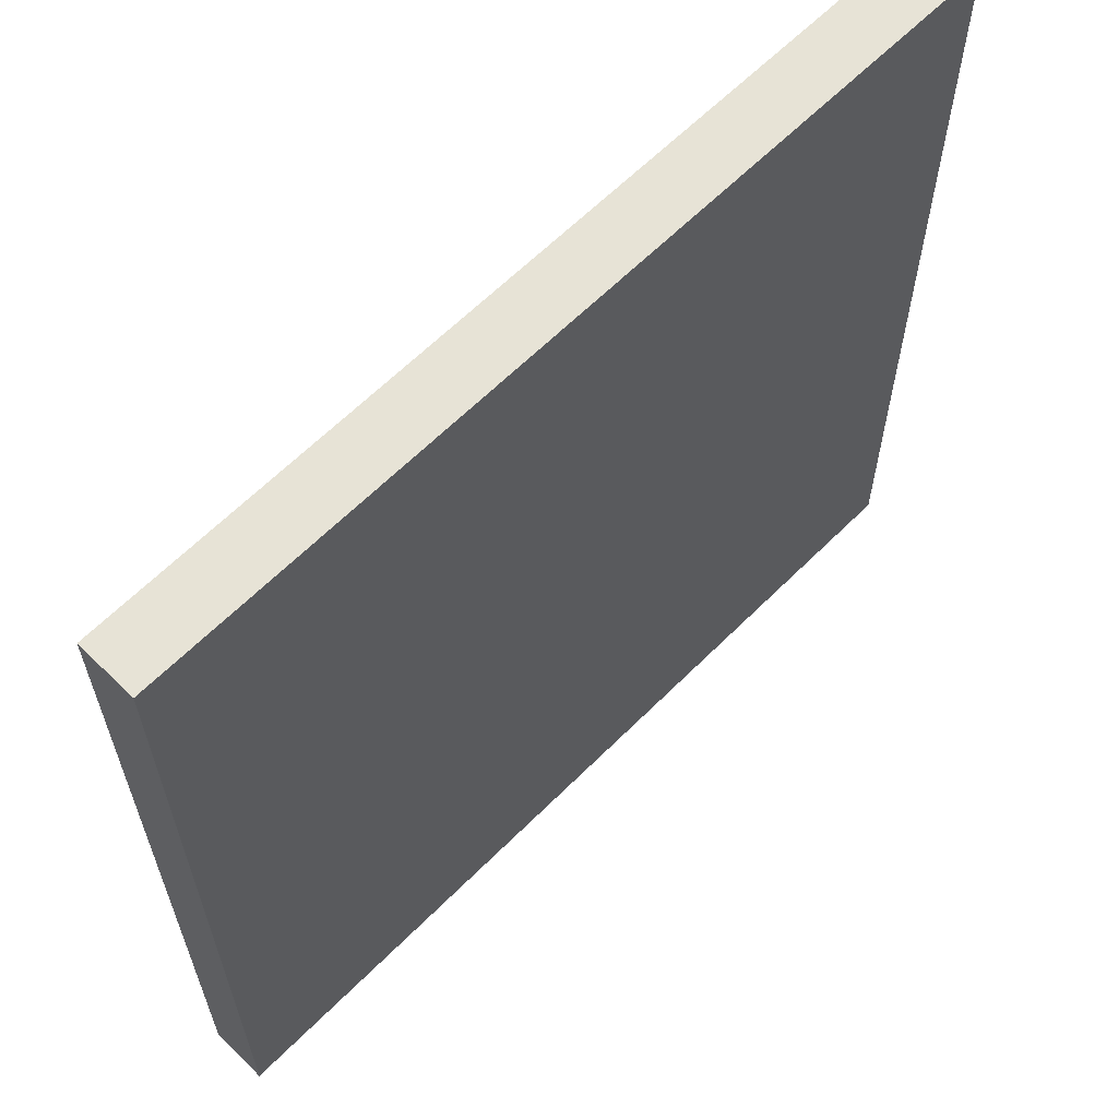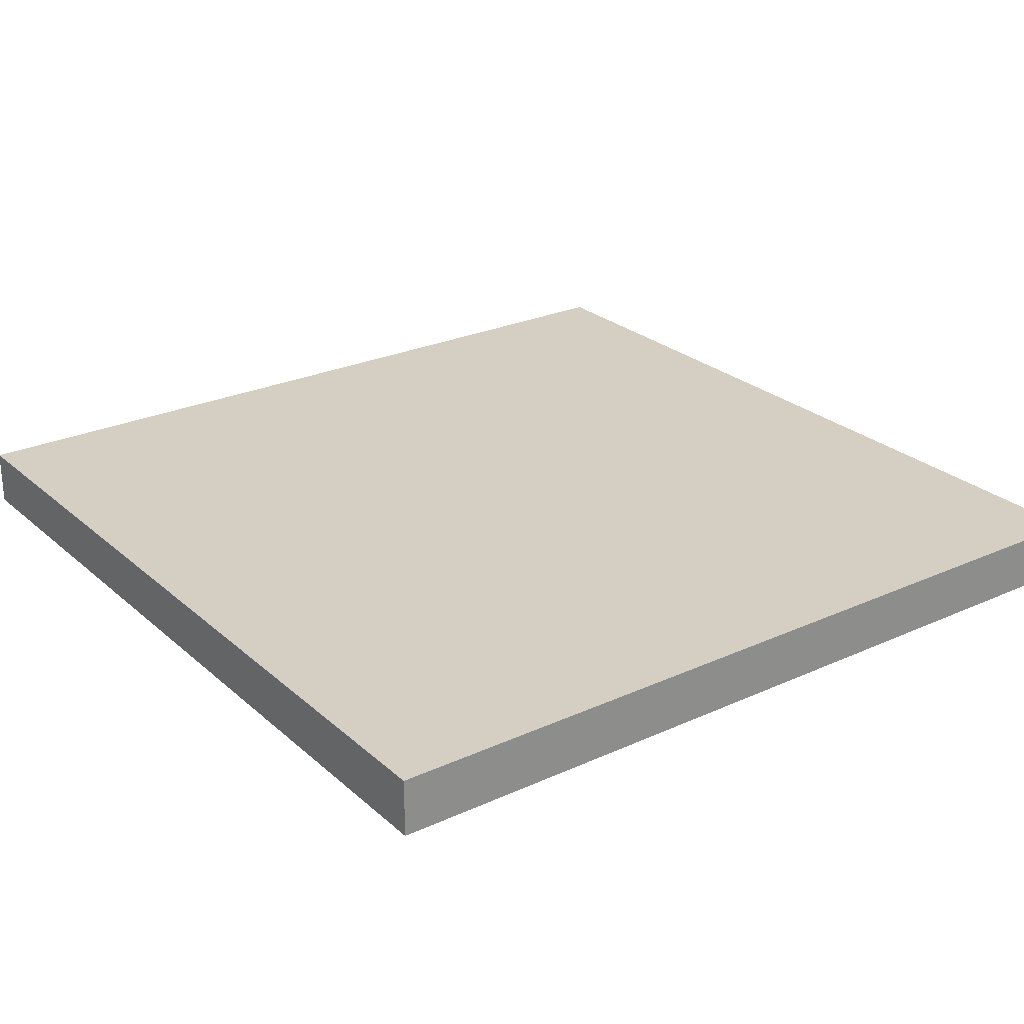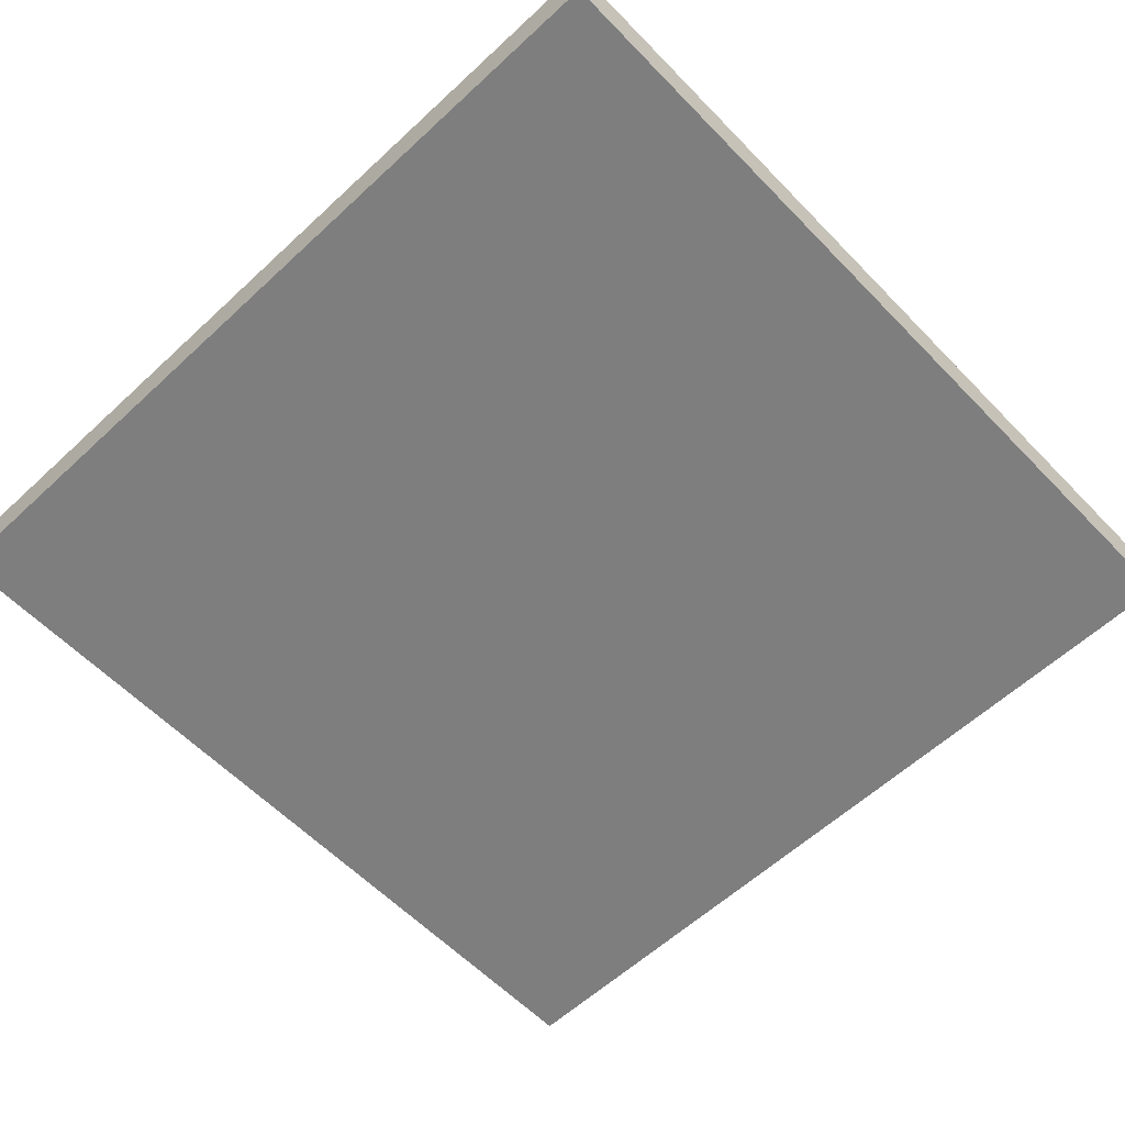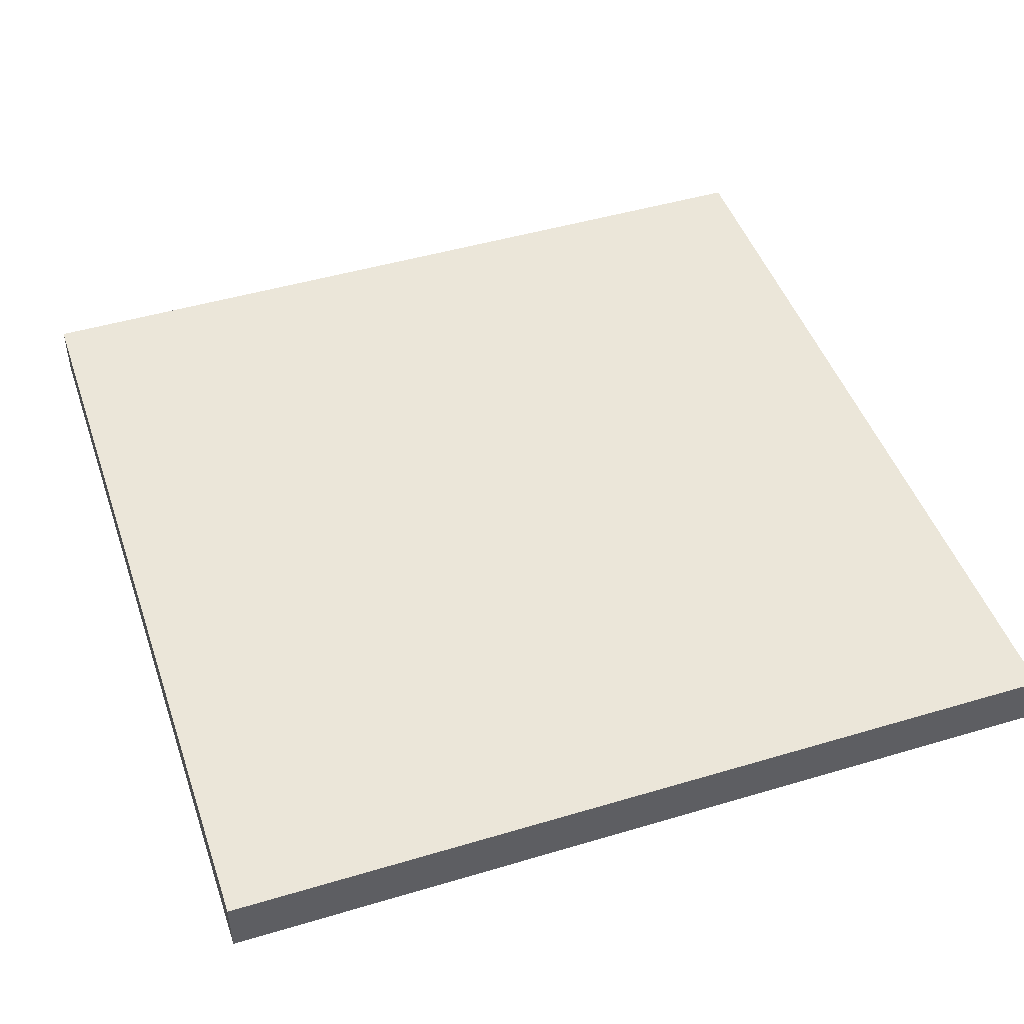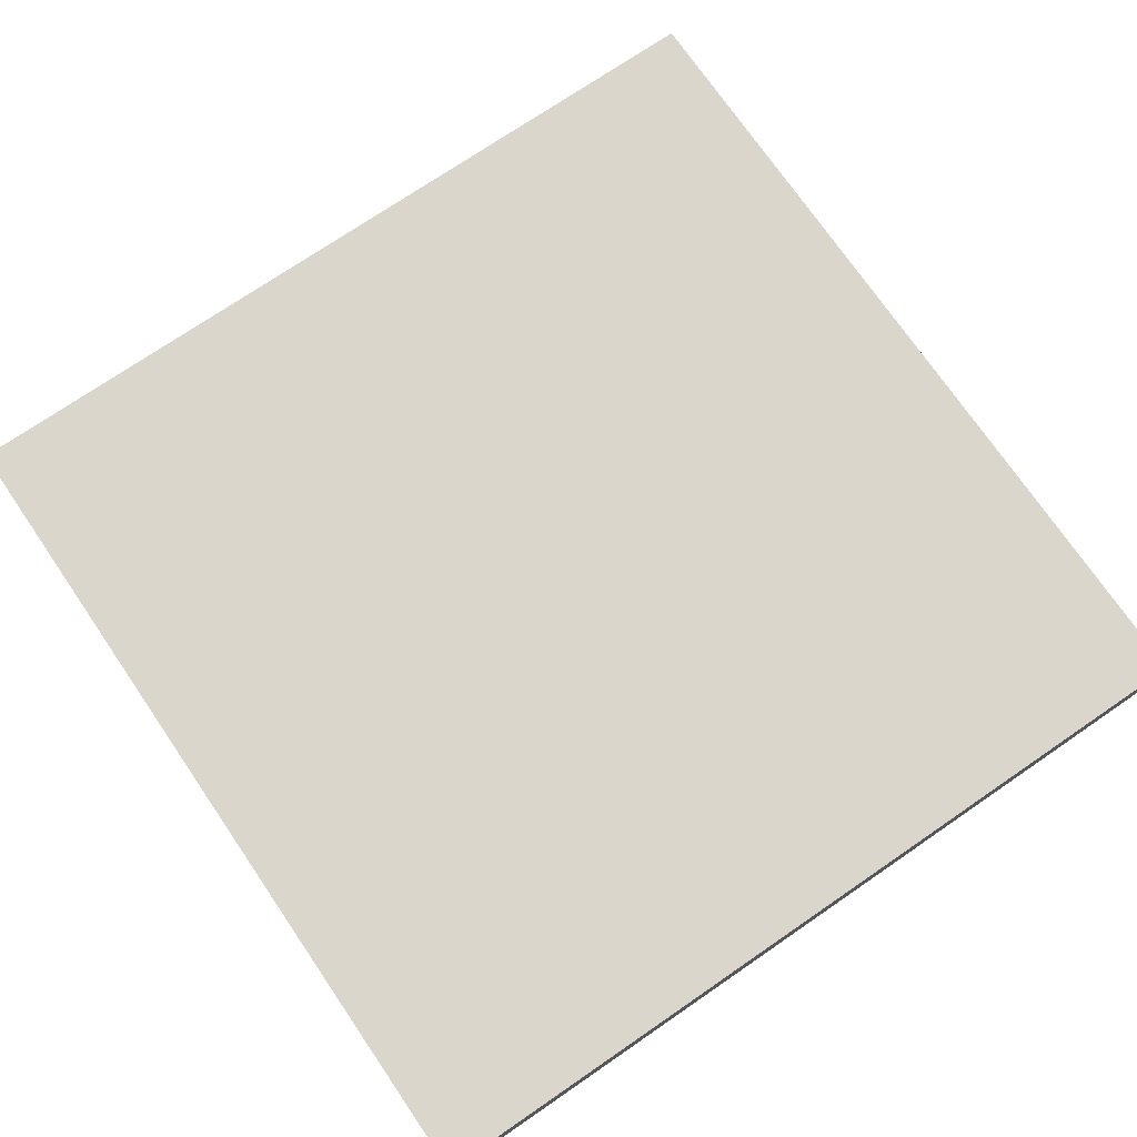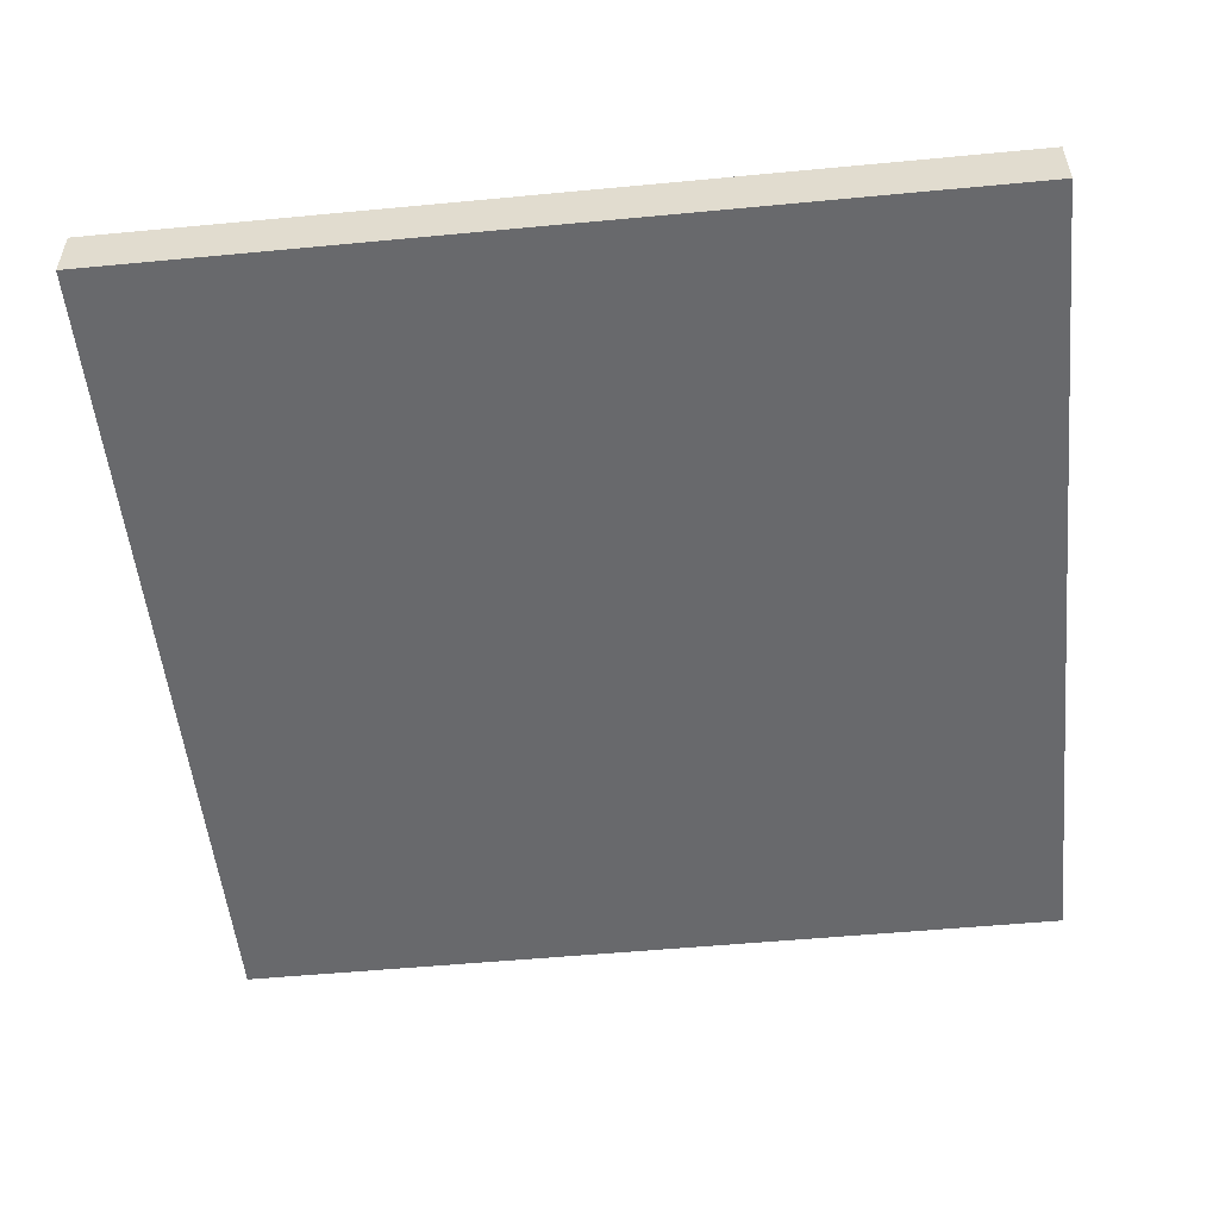
<metadata>
{"format":"obj","ext":"obj","renderer":"f3d","projection":"perspective","resolution":1024,"background":"white","views":[{"elev":62.7,"azim":134.7,"up":"+Z"},{"elev":25.6,"azim":-36.1,"up":"+Y"},{"elev":-59.4,"azim":43.6,"up":"+Y"},{"elev":46.9,"azim":-108.7,"up":"+Y"},{"elev":73.5,"azim":55.6,"up":"+Y"},{"elev":-52.8,"azim":95.8,"up":"+Y"}]}
</metadata>
<code>
v -7.5 0 7.5
v -7.5 0 -7.5
v -7.5 1 7.5
v -7.5 1 -7.5
v 7.5 0 7.5
v 7.5 0 6.5
v 7.5 0 -6.5
v 7.5 0 -7.5
v 7.5 1 7.5
v 7.5 1 6.5
v 7.5 1 -6.5
v 7.5 1 -7.5
v -7.5 0 7.5
v -7.5 1 7.5
v 7.5 0 7.5
v 7.5 1 7.5
v -7.5 0 -7.5
v -7.5 1 -7.5
v -6.5 0 -7.5
v -6.5 1 -7.5
v -0.5 0 -7.5
v -0.5 1 -7.5
v 0.5 0 -7.5
v 0.5 1 -7.5
v 6.5 0 -7.5
v 6.5 1 -7.5
v 7.5 0 -7.5
v 7.5 1 -7.5
v -7.5 0 7.5
v 7.5 0 7.5
v -6.5 0 6.5
v 7.5 0 6.5
v 0.5 0 0.5
v 6.5 0 0.5
v 0.5 0 -0.5
v 6.5 0 -0.5
v -0.5 0 -2.5
v 0.5 0 -2.5
v 6.5 0 -6.5
v 7.5 0 -6.5
v -7.5 0 -7.5
v -6.5 0 -7.5
v -0.5 0 -7.5
v 0.5 0 -7.5
v 6.5 0 -7.5
v 7.5 0 -7.5
v -7.5 1 7.5
v 7.5 1 7.5
v -6.5 1 6.5
v 7.5 1 6.5
v 0.5 1 0.5
v 6.5 1 0.5
v 0.5 1 -0.5
v 6.5 1 -0.5
v -0.5 1 -2.5
v 0.5 1 -2.5
v 6.5 1 -6.5
v 7.5 1 -6.5
v -7.5 1 -7.5
v -6.5 1 -7.5
v -0.5 1 -7.5
v 0.5 1 -7.5
v 6.5 1 -7.5
v 7.5 1 -7.5
f 3 2 1
f 4 2 3
f 5 6 9
f 6 7 10
f 9 6 10
f 7 8 11
f 10 7 11
f 11 8 12
f 15 14 13
f 16 14 15
f 17 18 19
f 19 18 20
f 19 20 21
f 21 20 22
f 21 22 23
f 23 22 24
f 23 24 25
f 25 24 26
f 25 26 27
f 27 26 28
f 31 30 29
f 32 30 31
f 33 32 31
f 34 32 33
f 35 33 31
f 35 34 33
f 36 32 34
f 36 34 35
f 37 35 31
f 37 36 35
f 38 36 37
f 39 32 36
f 39 36 38
f 40 32 39
f 41 31 29
f 42 37 31
f 42 31 41
f 43 38 37
f 43 37 42
f 44 39 38
f 44 38 43
f 45 40 39
f 45 39 44
f 46 40 45
f 47 48 49
f 49 48 50
f 49 50 51
f 51 50 52
f 49 51 53
f 51 52 53
f 52 50 54
f 53 52 54
f 49 53 55
f 53 54 55
f 55 54 56
f 54 50 57
f 56 54 57
f 57 50 58
f 47 49 59
f 49 55 60
f 59 49 60
f 55 56 61
f 60 55 61
f 56 57 62
f 61 56 62
f 57 58 63
f 62 57 63
f 63 58 64

</code>
